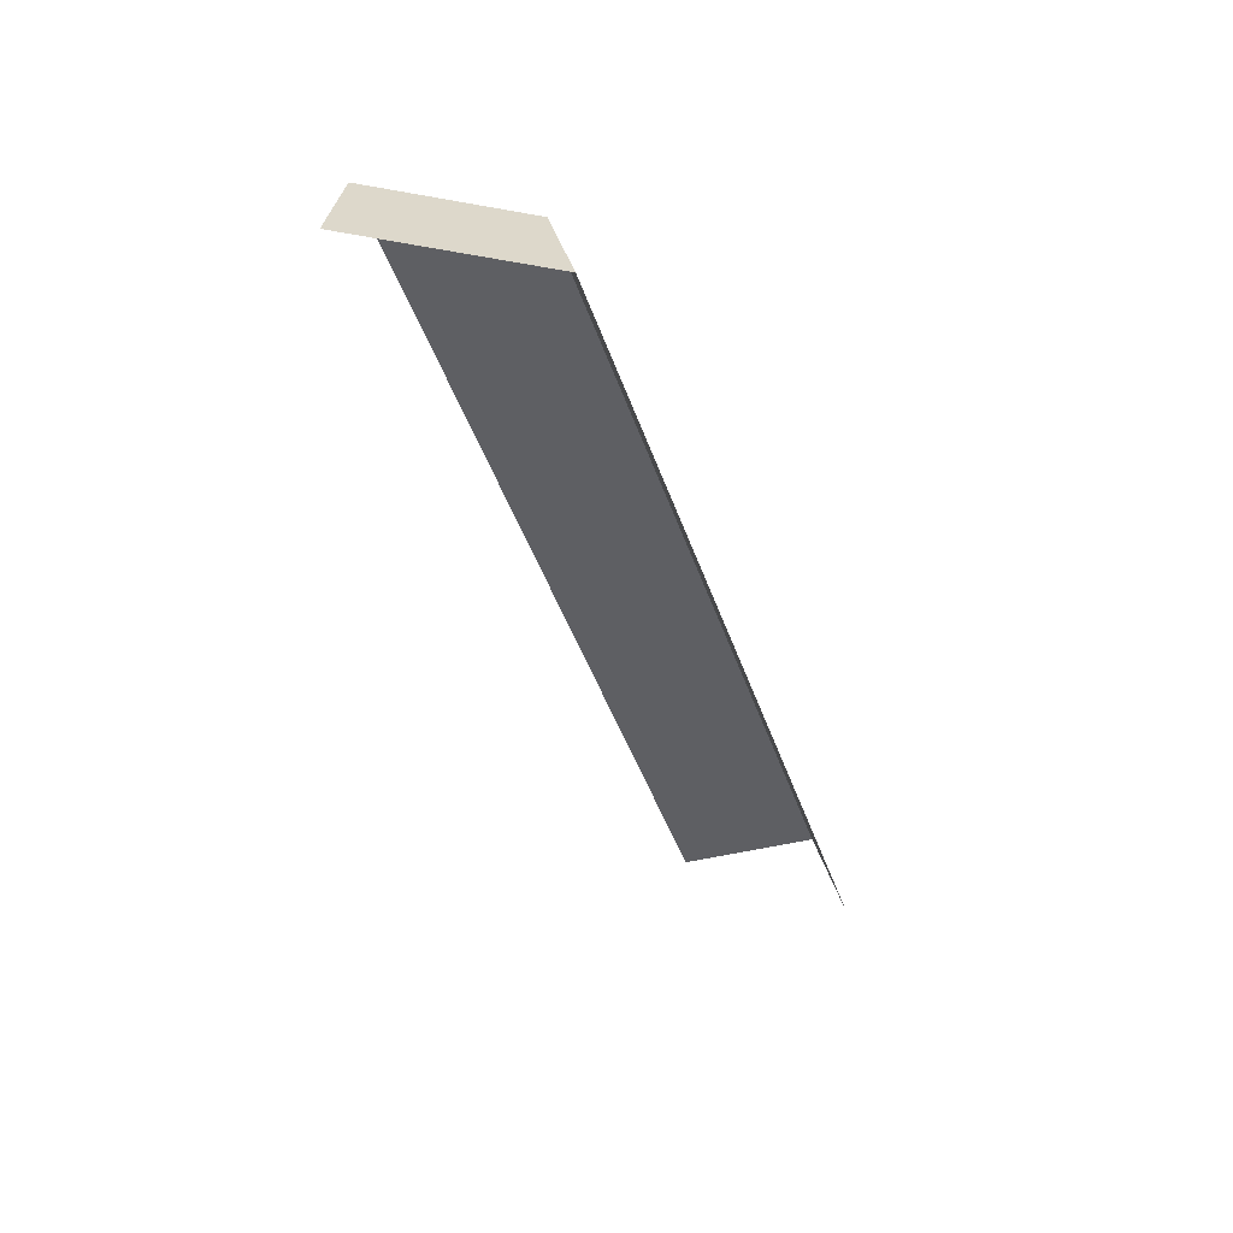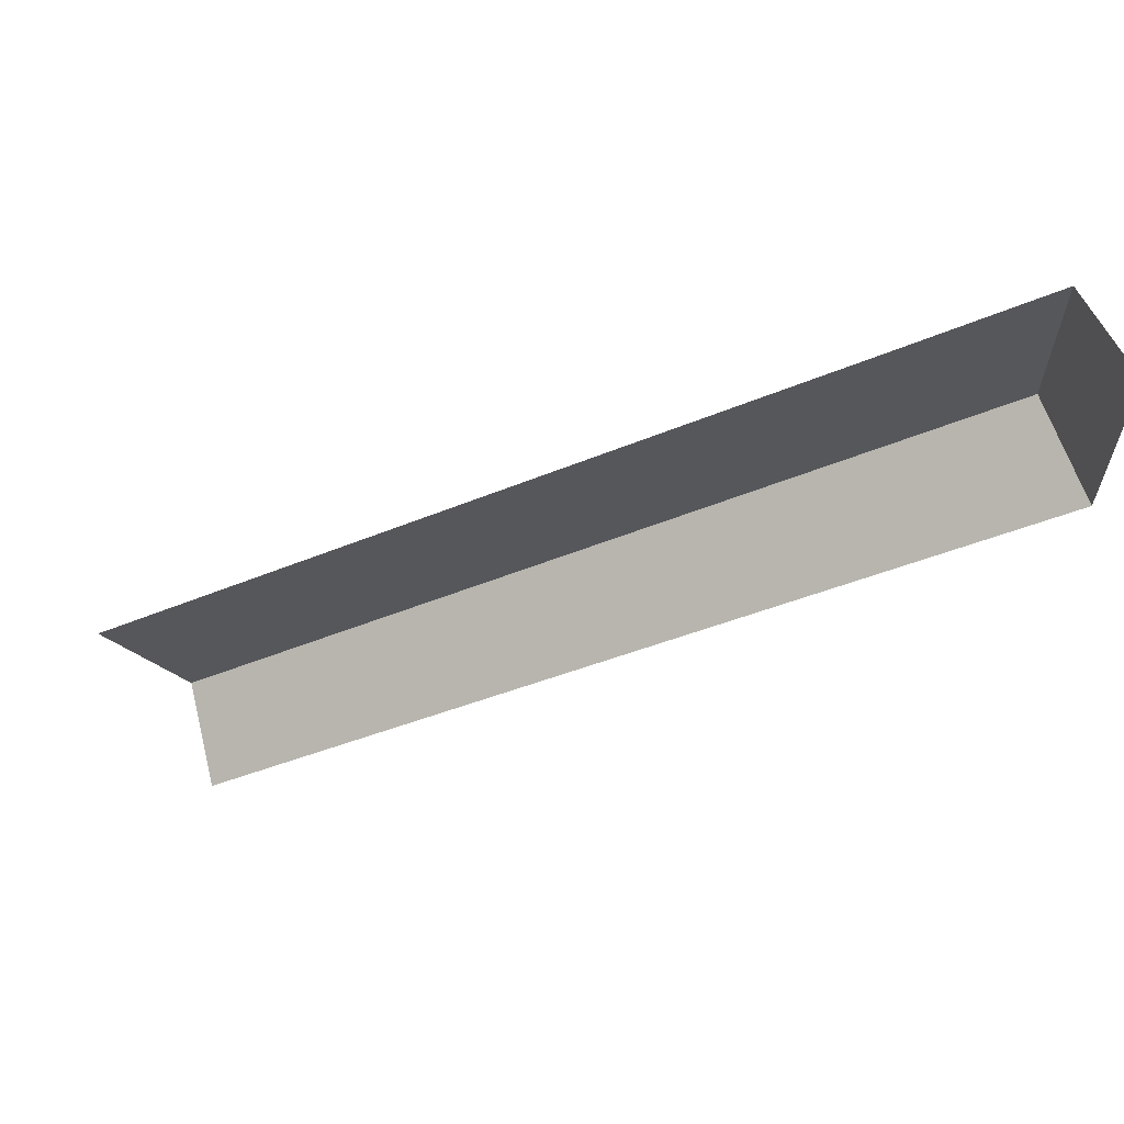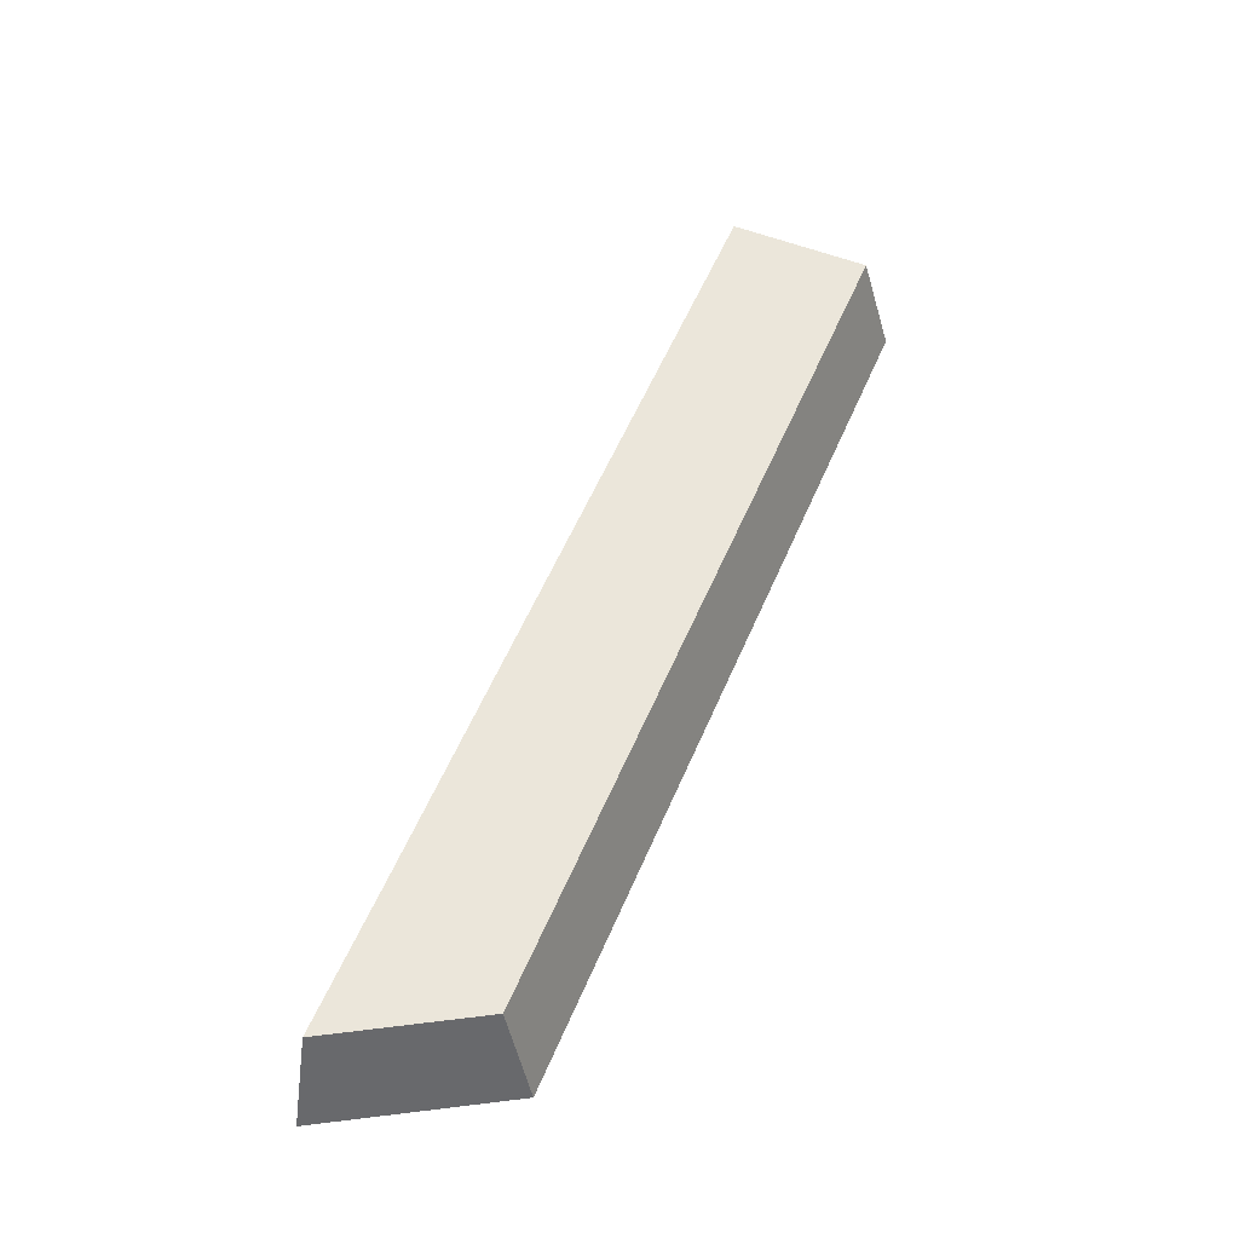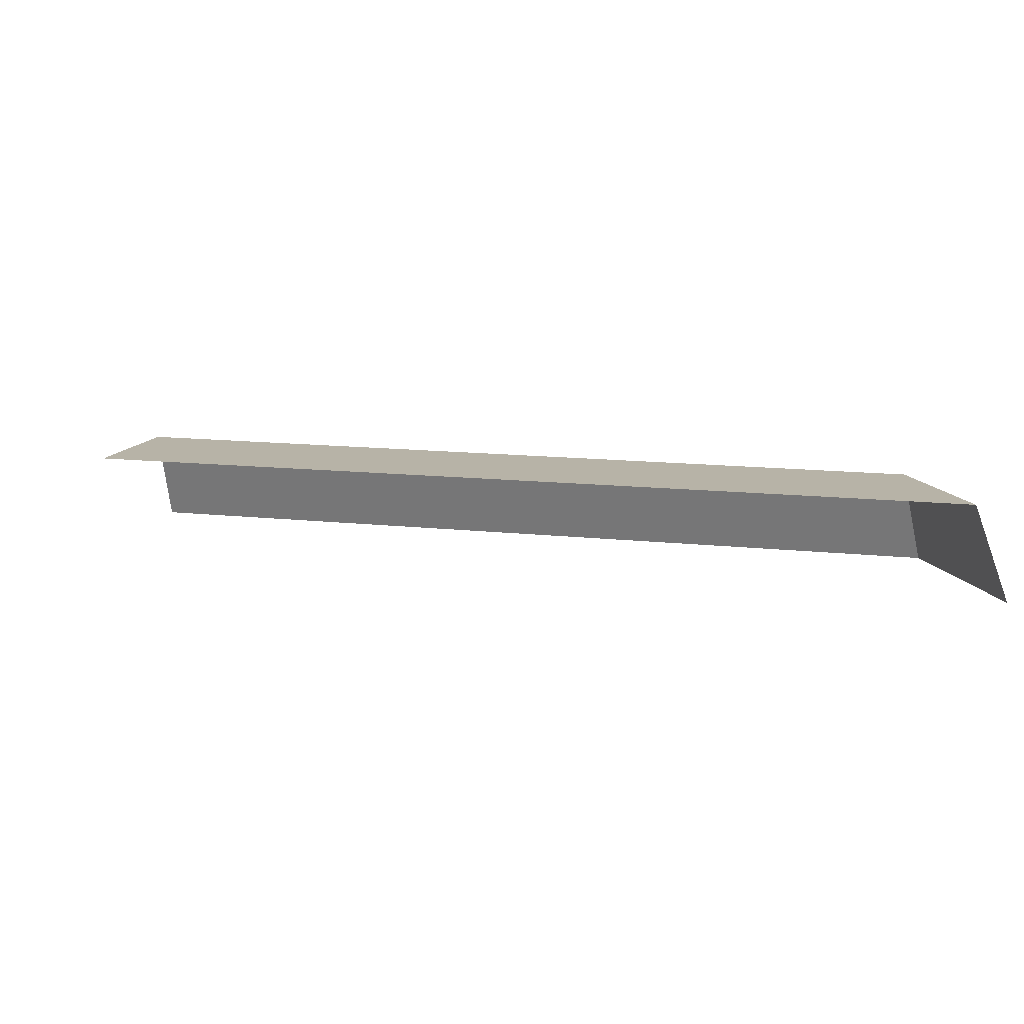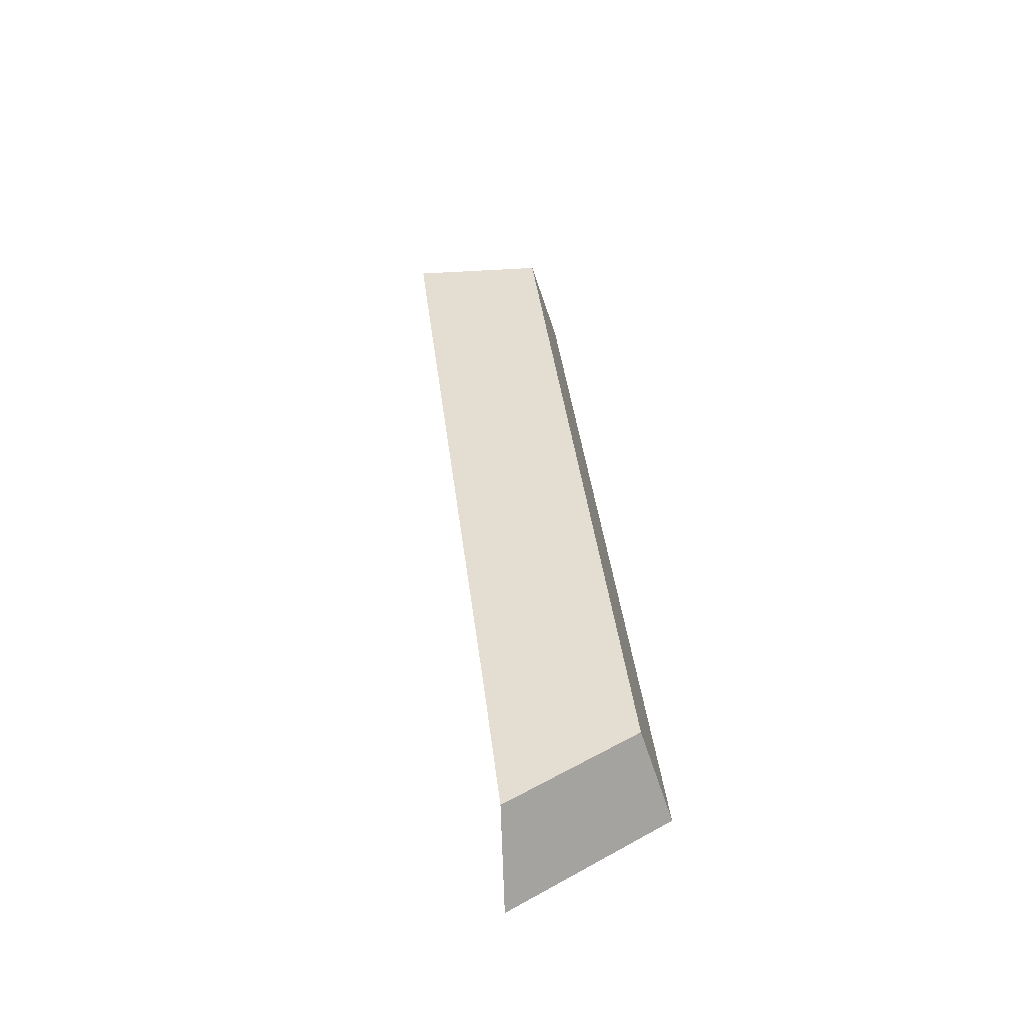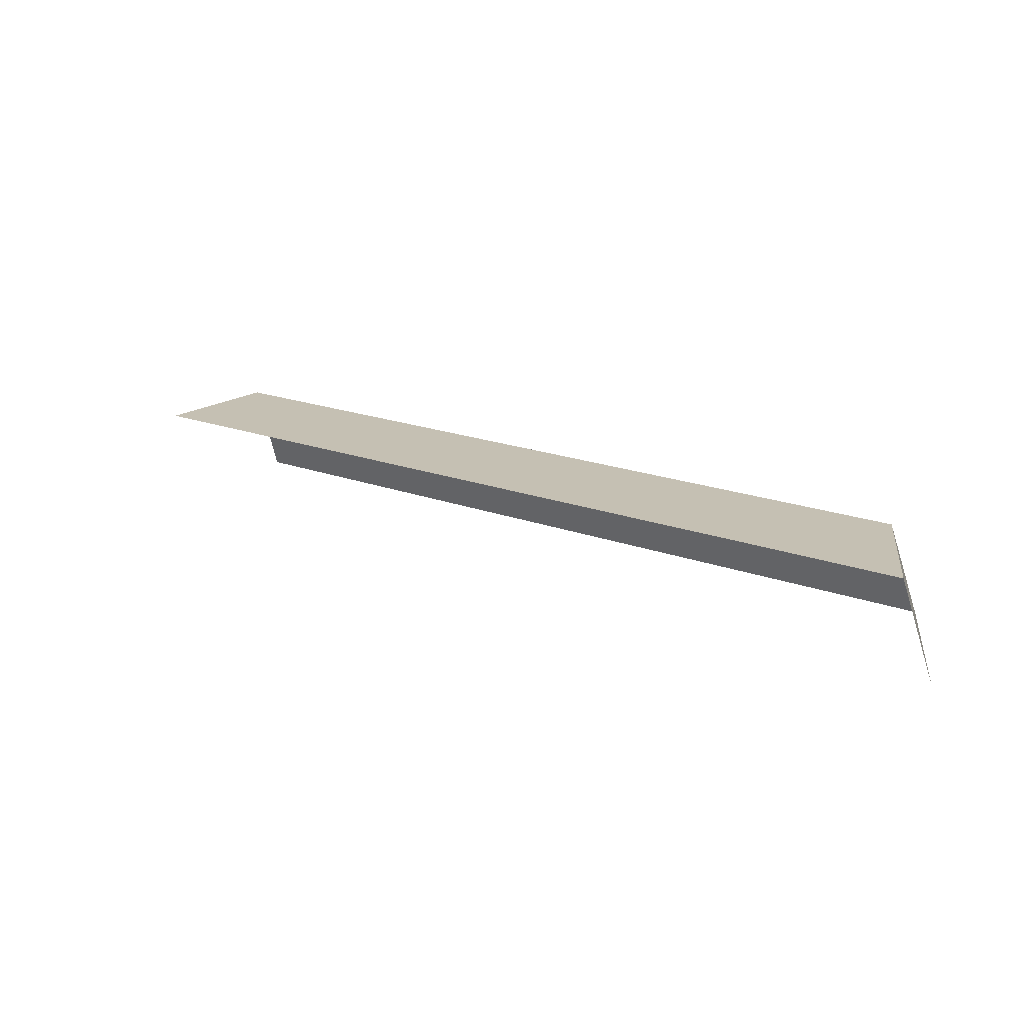
<metadata>
{"format":"obj","ext":"obj","renderer":"f3d","projection":"perspective","resolution":1024,"background":"white","views":[{"elev":-41.5,"azim":-102.5,"up":"+Z"},{"elev":62.3,"azim":175.4,"up":"+Y"},{"elev":55.0,"azim":-97.4,"up":"+Z"},{"elev":12.6,"azim":165.0,"up":"+Z"},{"elev":36.2,"azim":-126.0,"up":"+Z"},{"elev":18.1,"azim":-173.1,"up":"+Z"}]}
</metadata>
<code>
g hex10_1
v 0.7591 -0.1609 0.004153
v 0.7586 -0.1618 0.0005438
v 0.5403 -0.03579 0.0005438
v 0.5489 -0.03079 0.02846
v 0.7629 -0.1543 0.02846
v 0.5489 -0.03079 0.02846
v 0.5403 -0.03579 0.0005438
v 0.5403 0.01874 0.0005438
v 0.5419 0.0178 0.005816
v 0.5489 0.01374 0.02846
v 0.5875 -0.008525 0.02846
v 0.5489 -0.03079 0.02846
v 0.5489 0.01374 0.02846
v 0.7629 -0.1543 0.02846
v 0.7827 -0.12 0.02846
g hex10_1_0
f 3 2 1
f 1 4 3
f 1 5 4
f 8 7 6
f 6 9 8
f 6 10 9
f 13 12 11
f 11 12 14
f 15 11 14

</code>
